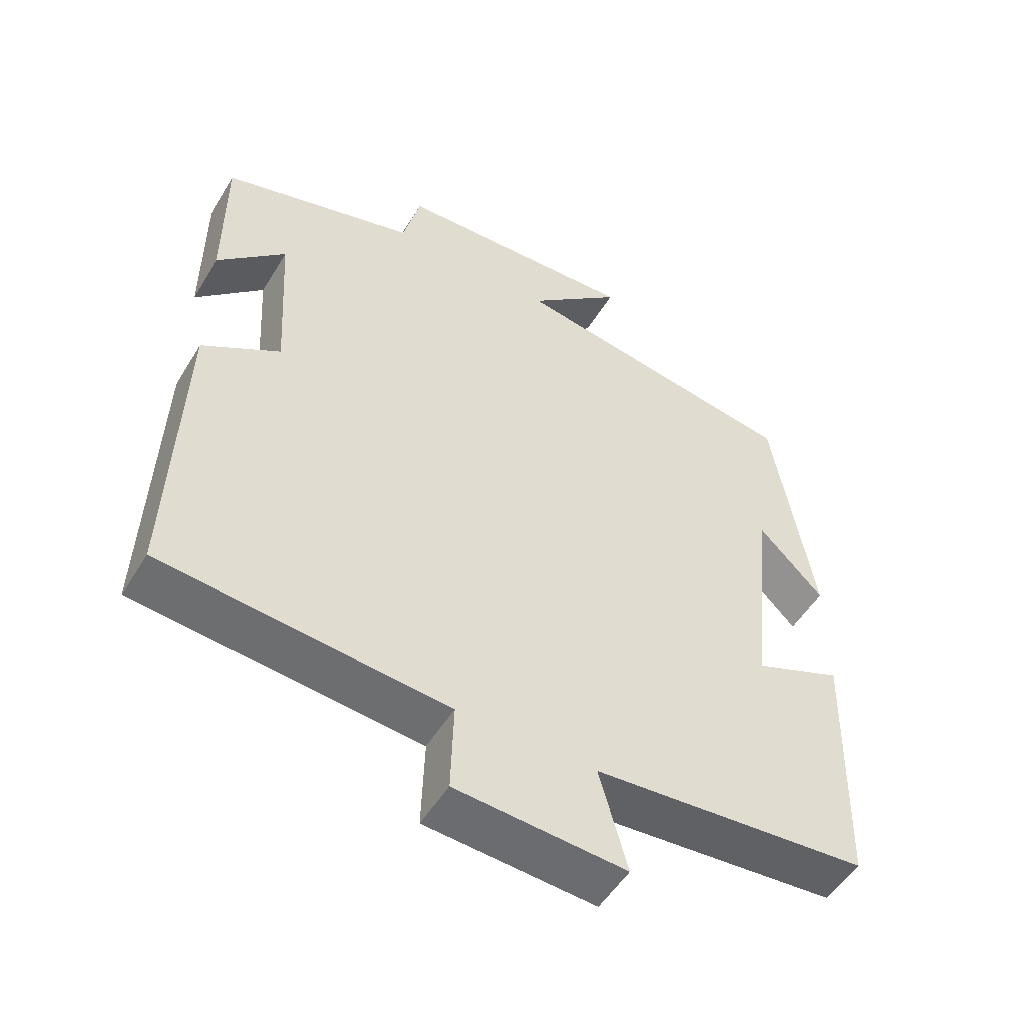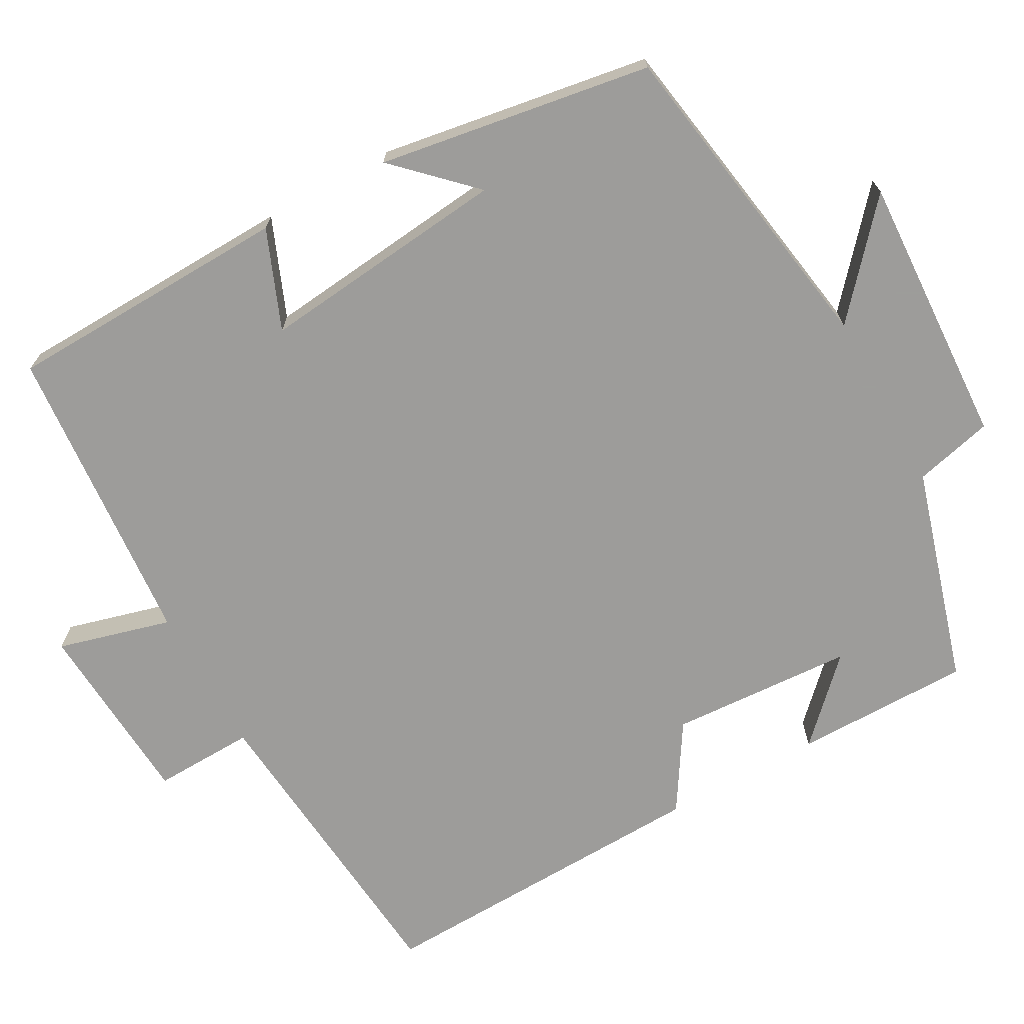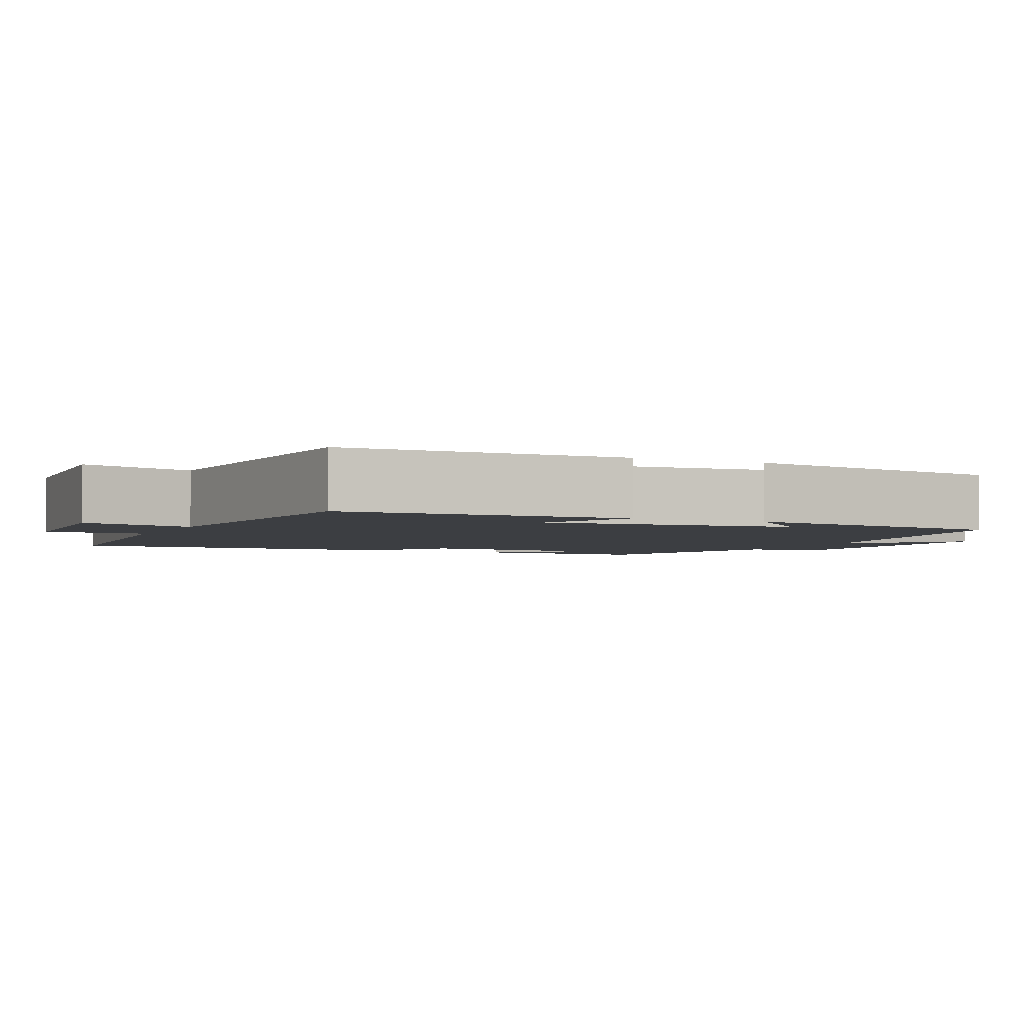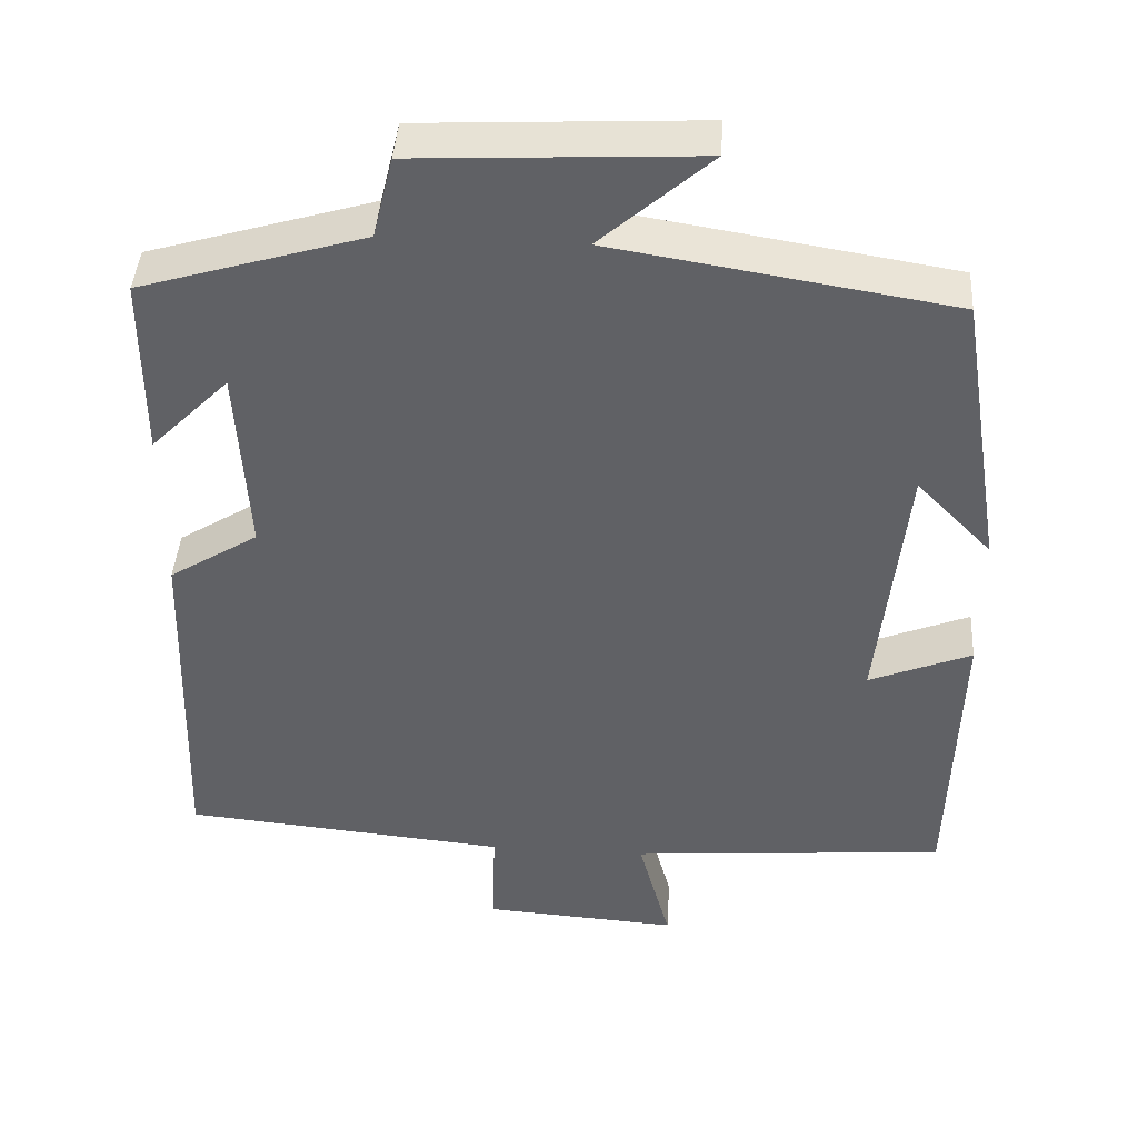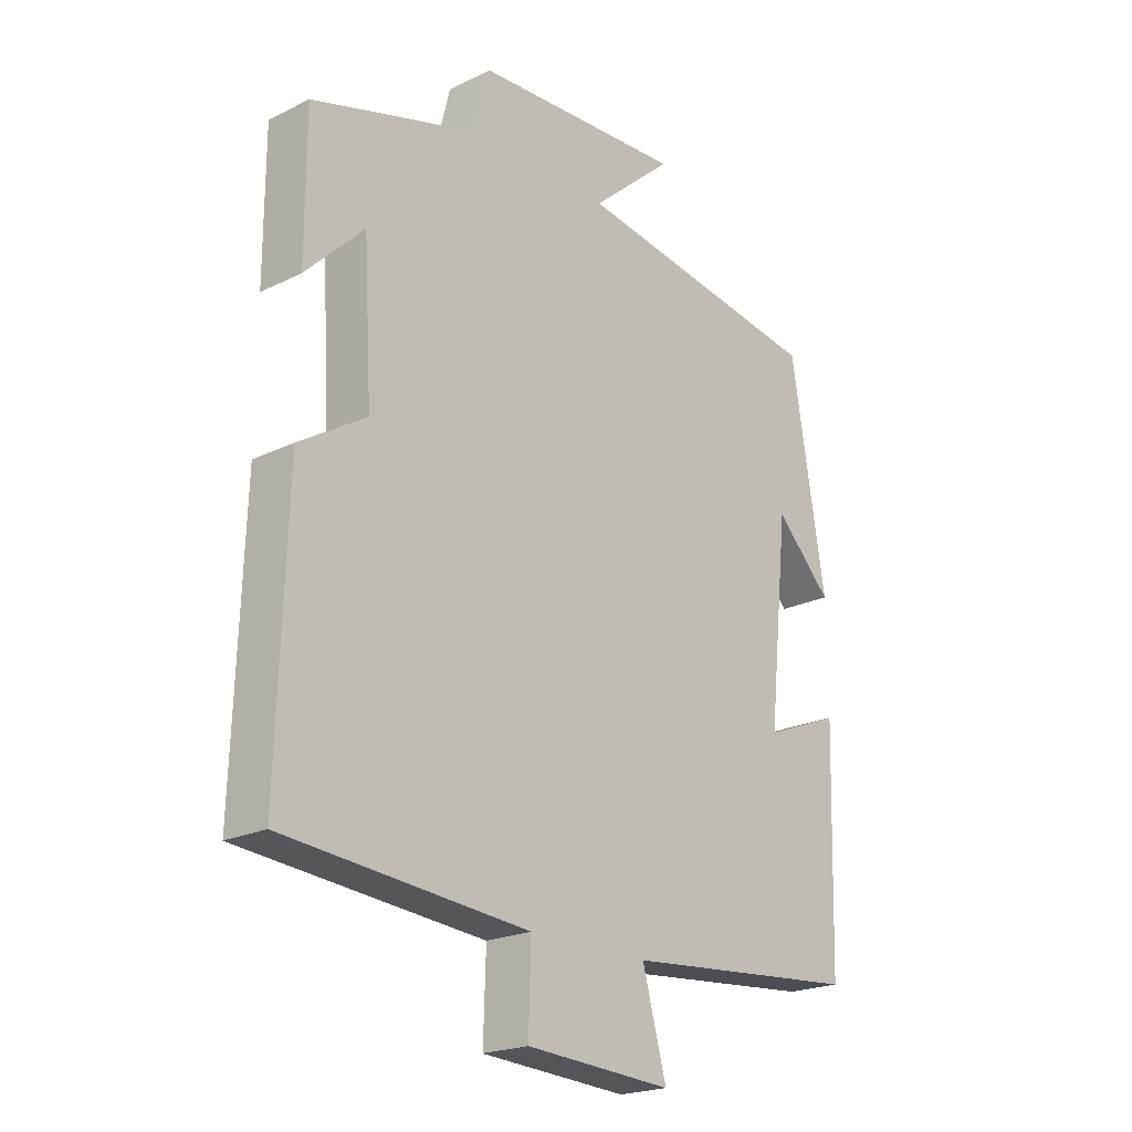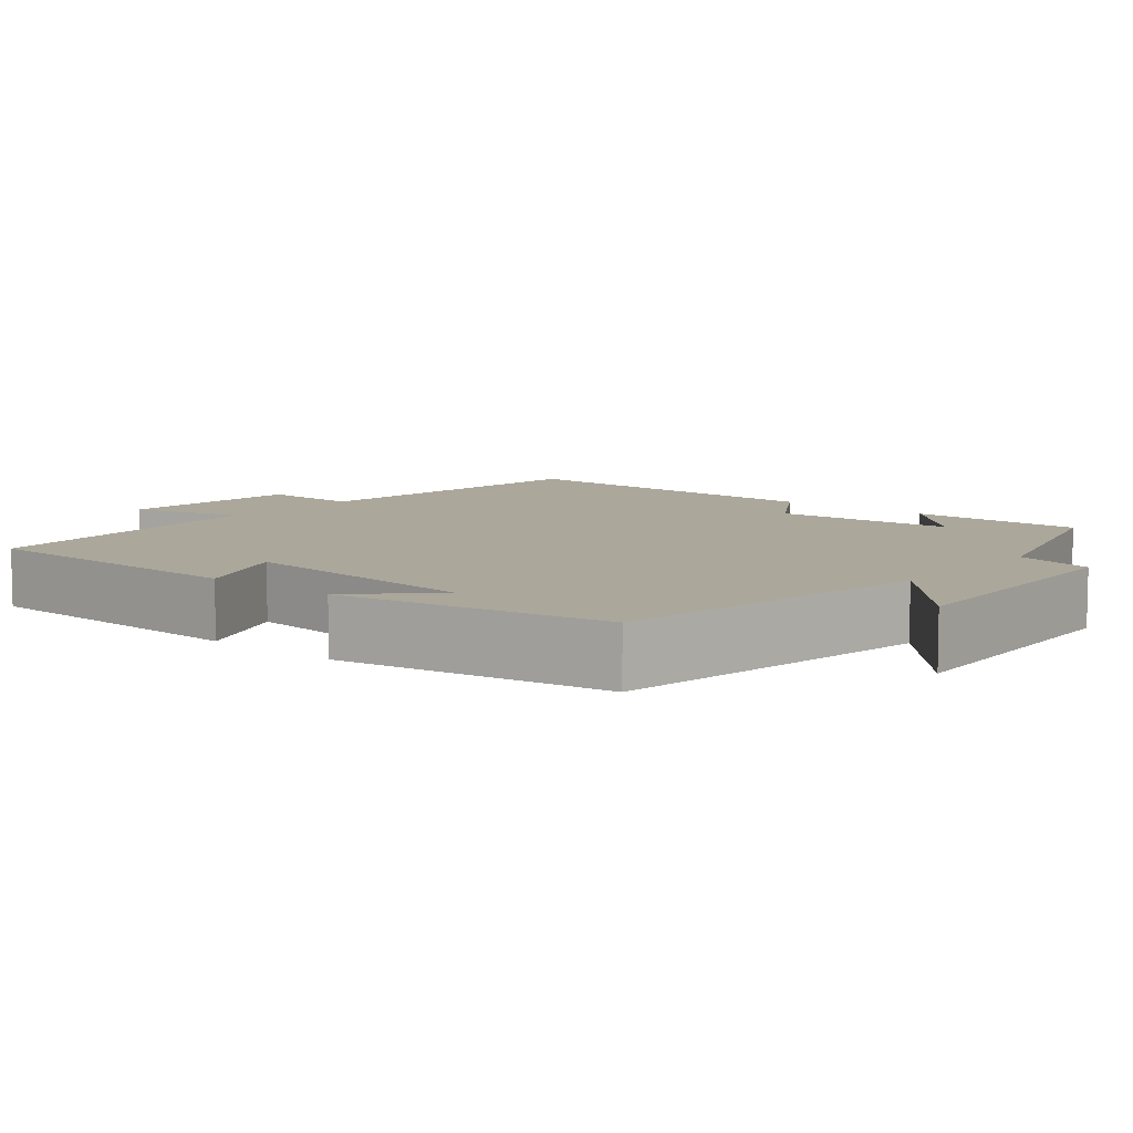
<metadata>
{"format":"obj","ext":"obj","renderer":"f3d","projection":"perspective","resolution":1024,"background":"white","views":[{"elev":-52.1,"azim":149.4,"up":"+Z"},{"elev":-70.3,"azim":-61.0,"up":"+Y"},{"elev":-3.2,"azim":-115.1,"up":"+Y"},{"elev":42.3,"azim":-176.3,"up":"+Z"},{"elev":-21.3,"azim":131.3,"up":"+Z"},{"elev":8.2,"azim":-50.3,"up":"+Y"}]}
</metadata>
<code>
v -0.489 0.07 -0.467
v -0.5 0.07 -0.097
v -0.372 0.07 -0.149
v -0.406 0.07 0.175
v -0.5 0.07 0.079
v -0.443 0.07 0.432
v -0.02 0.07 0.5
v -0.157 0.07 0.62
v 0.195 0.07 0.602
v 0.22 0.07 0.5
v 0.5 0.07 0.417
v 0.5 0.07 0.189
v 0.402 0.07 0.287
v 0.388 0.07 0.049
v 0.5 0.07 -0.021
v 0.514 0.07 -0.463
v 0.107 0.07 -0.5
v 0.111 0.07 -0.631
v -0.133 0.07 -0.647
v -0.093 0.07 -0.5
v -0.489 0 -0.467
v -0.5 0 -0.097
v -0.372 0 -0.149
v -0.406 0 0.175
v -0.5 0 0.079
v -0.443 0 0.432
v -0.02 0 0.5
v -0.157 0 0.62
v 0.195 0 0.602
v 0.22 0 0.5
v 0.5 0 0.417
v 0.5 0 0.189
v 0.402 0 0.287
v 0.388 0 0.049
v 0.5 0 -0.021
v 0.514 0 -0.463
v 0.107 0 -0.5
v 0.111 0 -0.631
v -0.133 0 -0.647
v -0.093 0 -0.5
f 17 18 19 20
f 14 15 16 17
f 13 14 17 20
f 10 11 12 13
f 10 13 20 1
f 7 8 9 10
f 4 5 6
f 4 6 7 10
f 1 2 3
f 10 1 3
f 3 4 10
f 40 39 38 37
f 37 36 35 34
f 40 37 34 33
f 33 32 31 30
f 21 40 33 30
f 30 29 28 27
f 26 25 24
f 30 27 26 24
f 23 22 21
f 23 21 30
f 30 24 23
f 1 21 22 2
f 2 22 23 3
f 3 23 24 4
f 4 24 25 5
f 5 25 26 6
f 6 26 27 7
f 7 27 28 8
f 8 28 29 9
f 9 29 30 10
f 10 30 31 11
f 11 31 32 12
f 12 32 33 13
f 13 33 34 14
f 14 34 35 15
f 15 35 36 16
f 16 36 37 17
f 17 37 38 18
f 18 38 39 19
f 19 39 40 20
f 20 40 21 1

</code>
